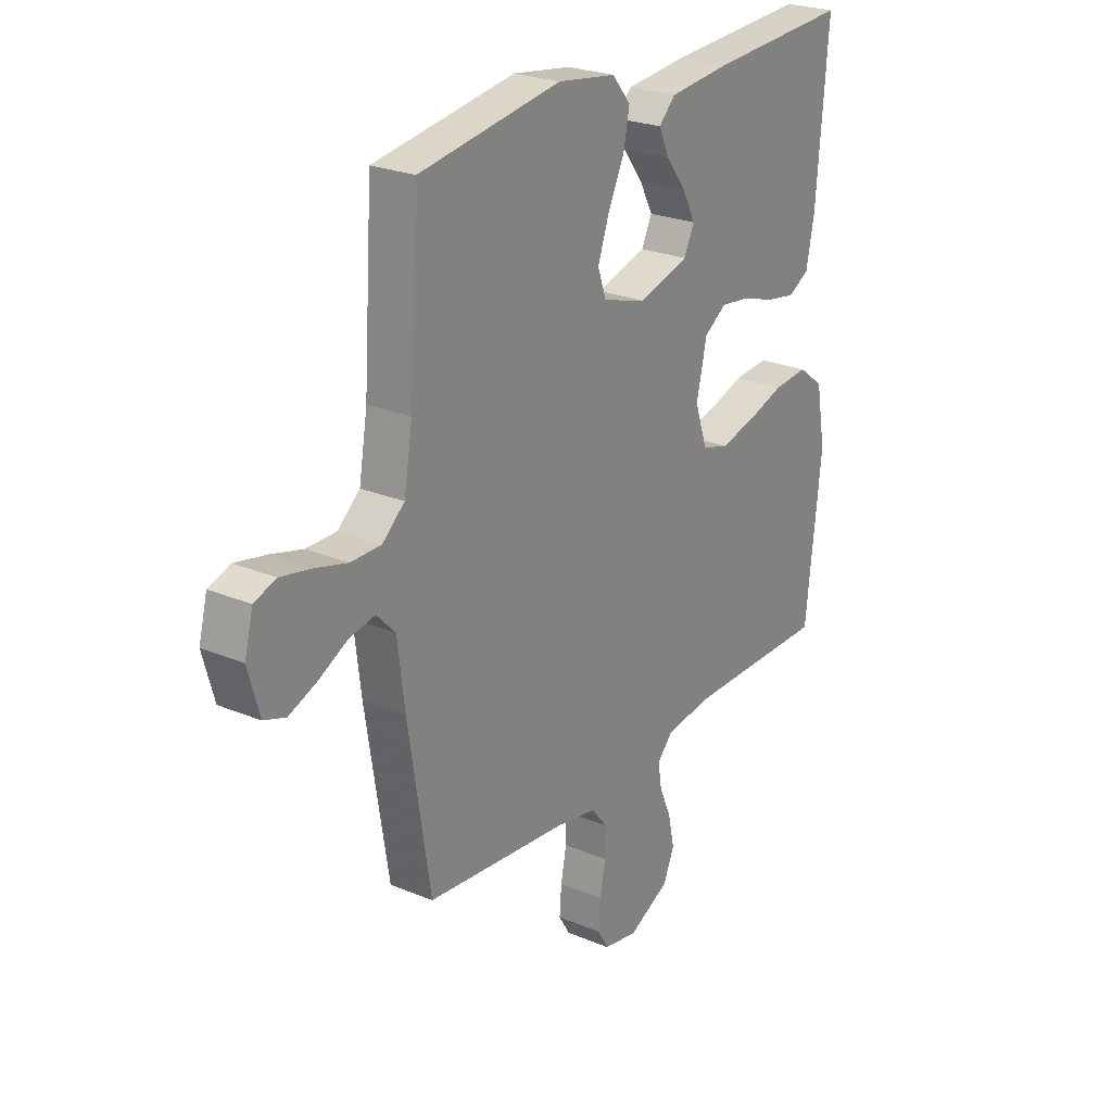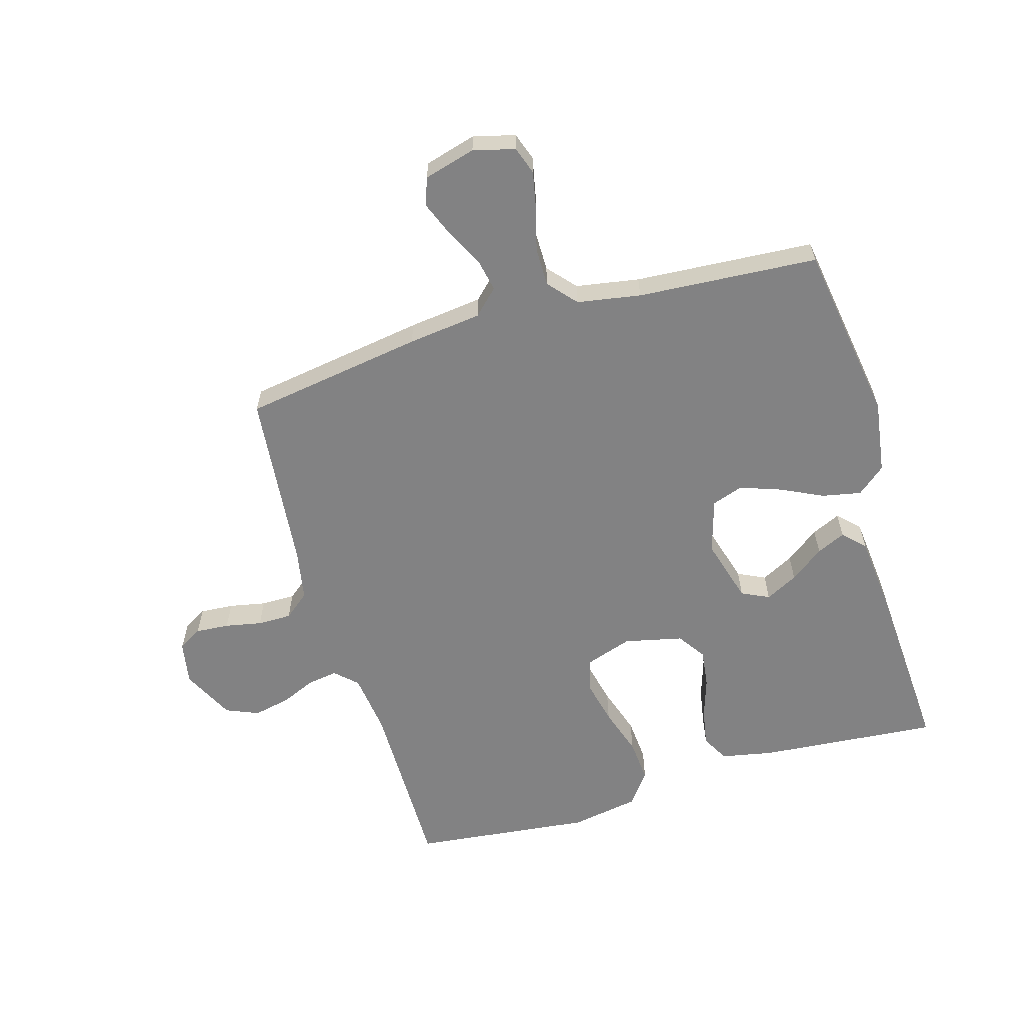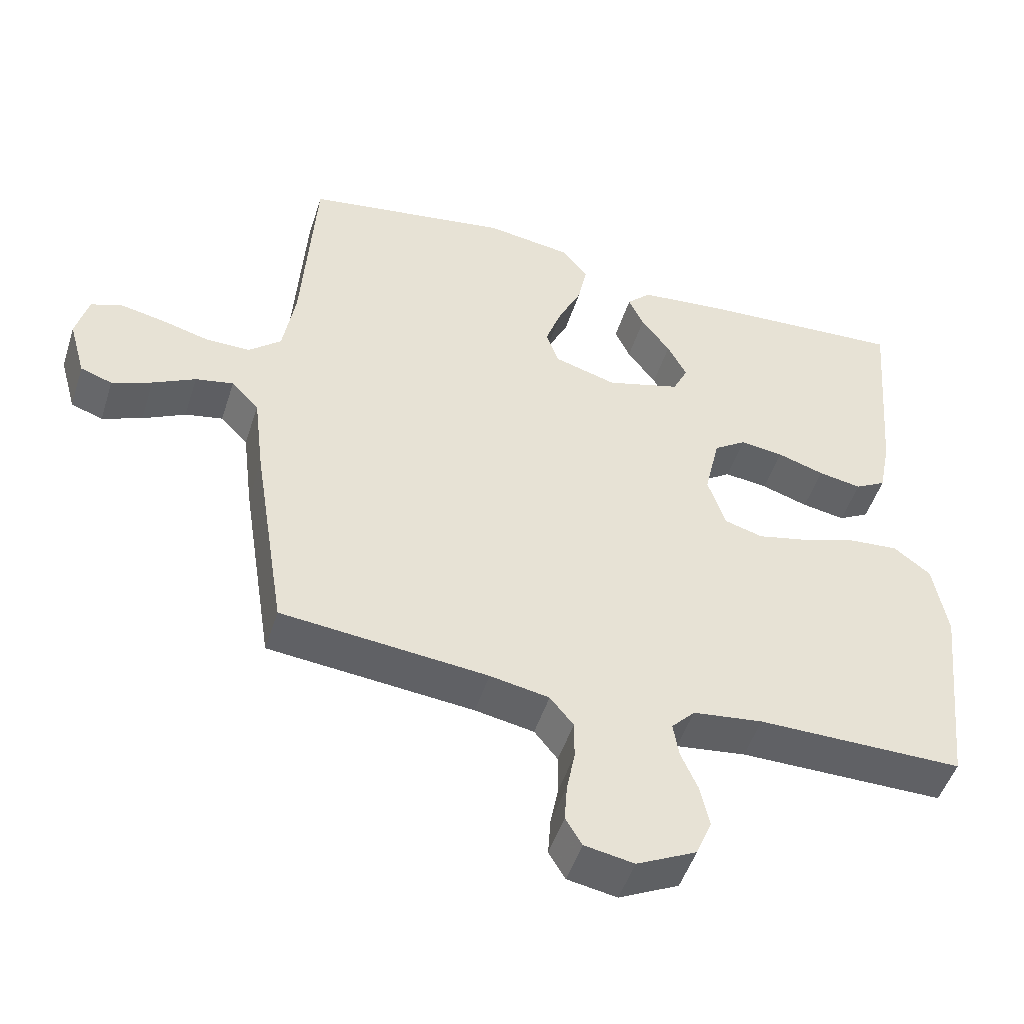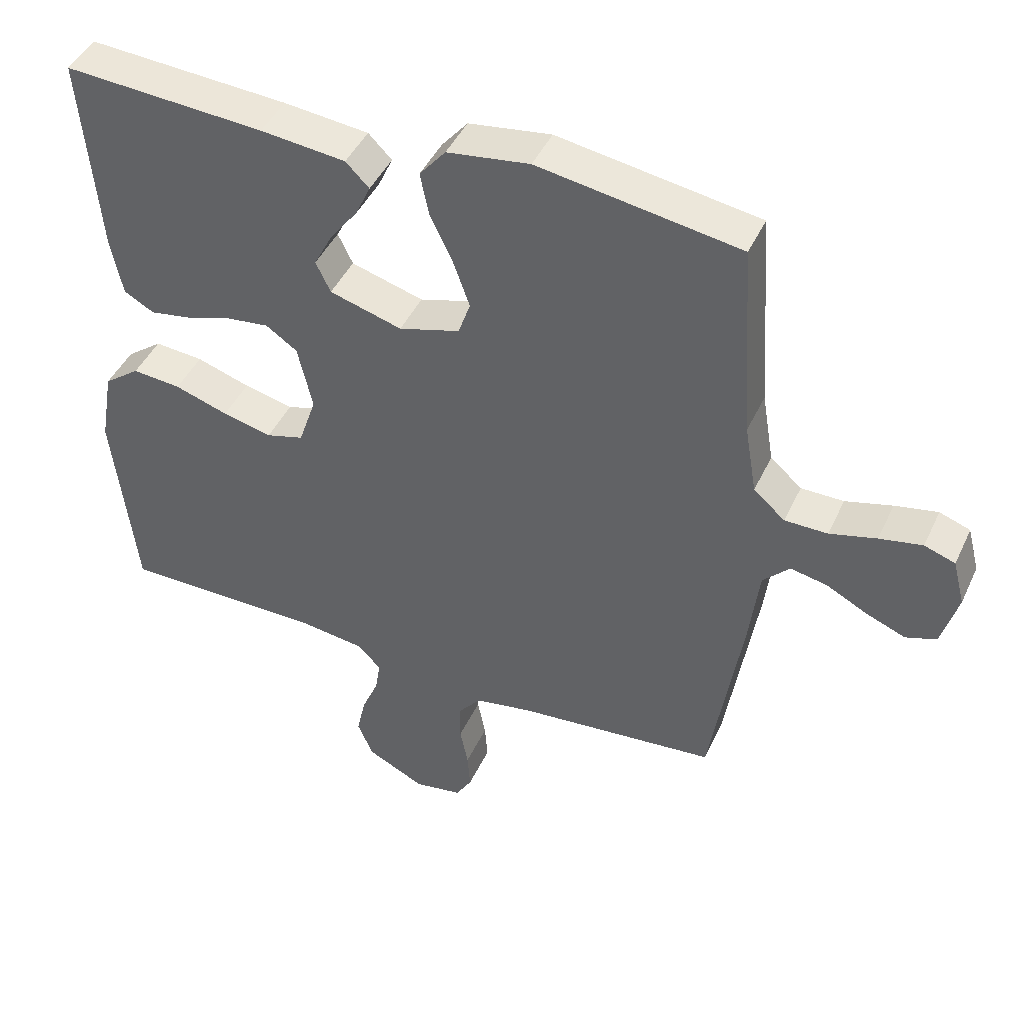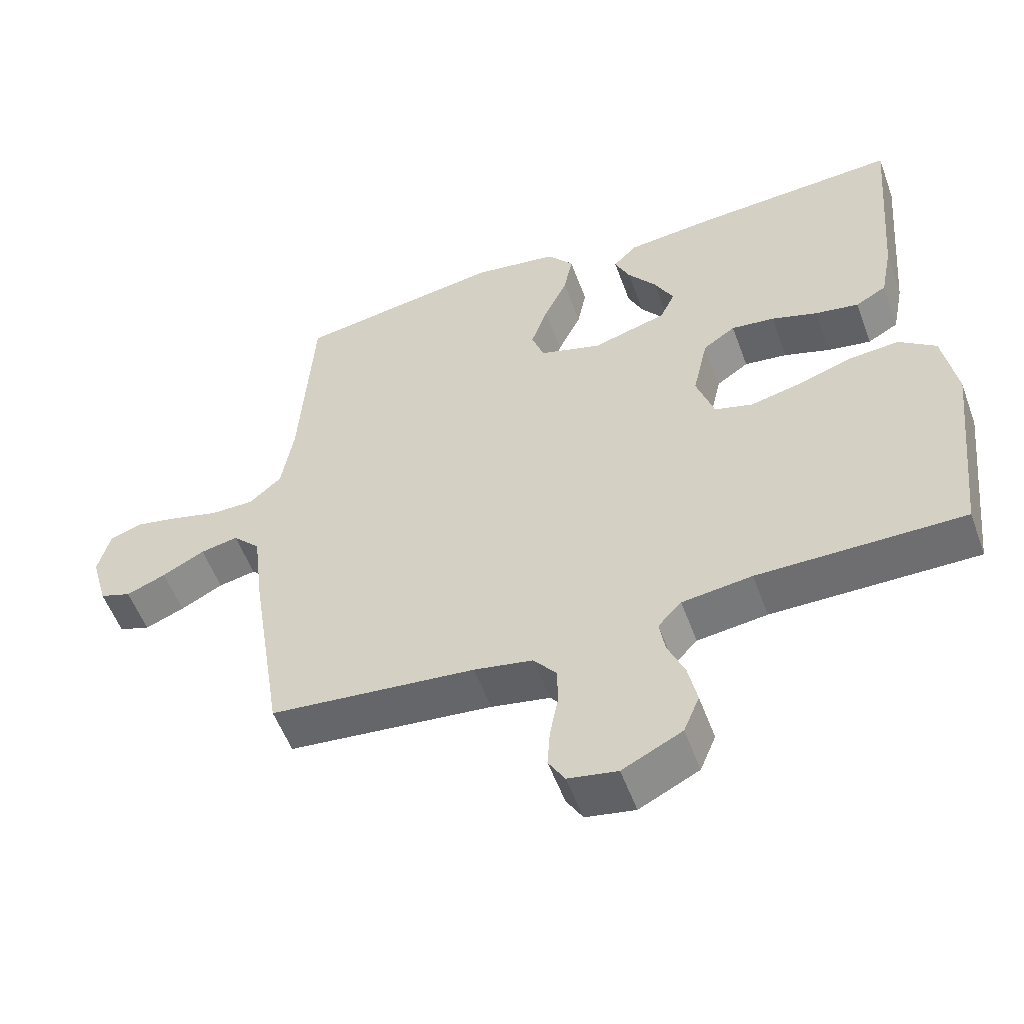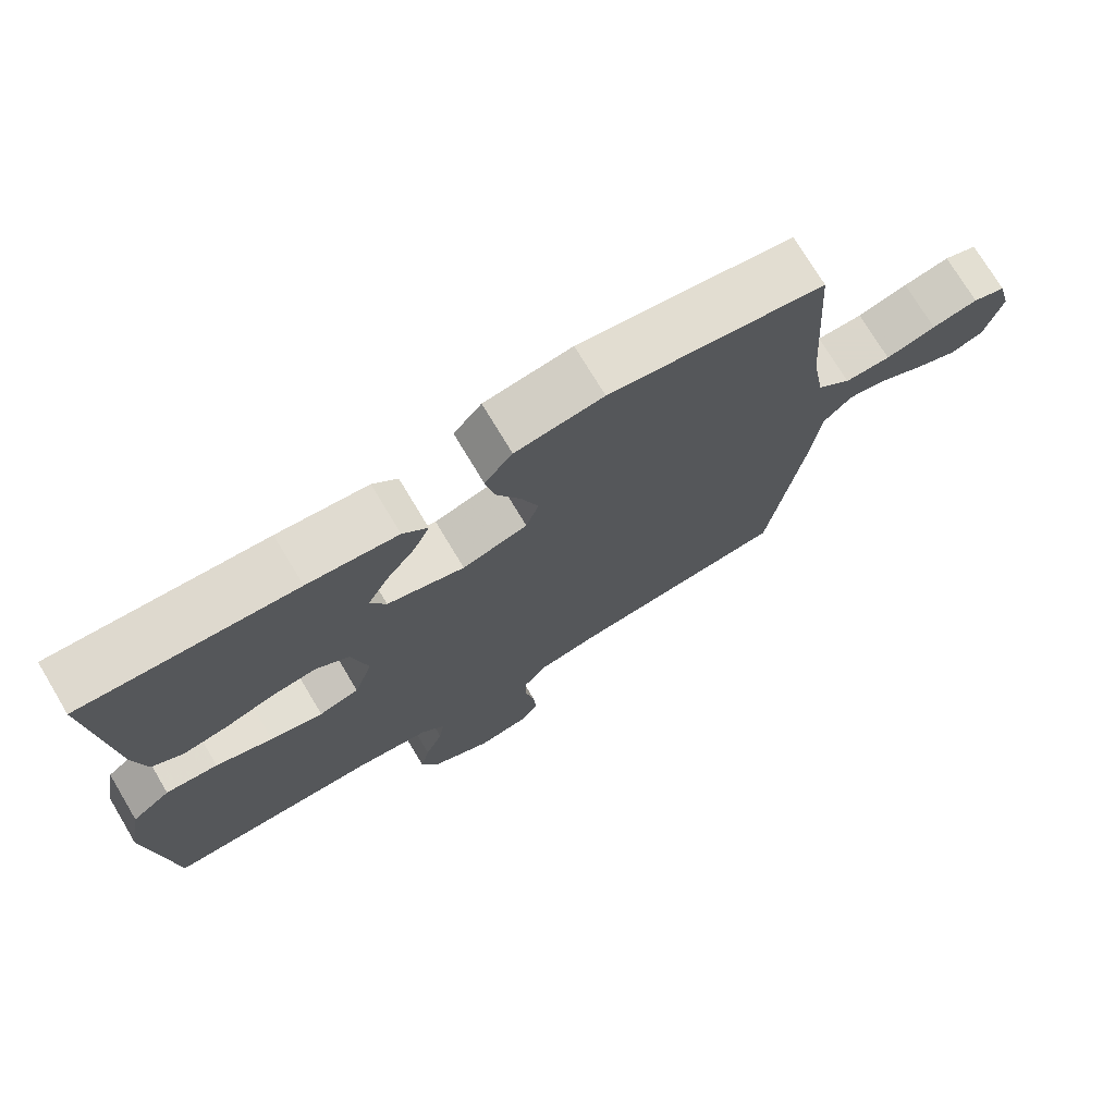
<metadata>
{"format":"obj","ext":"obj","renderer":"f3d","projection":"perspective","resolution":1024,"background":"white","views":[{"elev":24.7,"azim":-55.6,"up":"+Z"},{"elev":-60.8,"azim":-73.7,"up":"+Y"},{"elev":-49.2,"azim":-17.5,"up":"+Z"},{"elev":44.7,"azim":-156.1,"up":"+Z"},{"elev":-54.5,"azim":20.0,"up":"+Z"},{"elev":73.7,"azim":149.1,"up":"+Z"}]}
</metadata>
<code>
v 0.5 0.07 0.5
v 0.475 0.07 0.2
v 0.458 0.07 0.113
v 0.413 0.07 0.088
v 0.35 0.07 0.099
v 0.282 0.07 0.121
v 0.219 0.07 0.129
v 0.172 0.07 0.097
v 0.15 0.07 0
v 0.176 0.07 -0.078
v 0.232 0.07 -0.094
v 0.306 0.07 -0.077
v 0.386 0.07 -0.051
v 0.459 0.07 -0.045
v 0.513 0.07 -0.086
v 0.533 0.07 -0.2
v 0.5 0.07 -0.5
v 0.2 0.07 -0.499
v 0.098 0.07 -0.512
v 0.064 0.07 -0.548
v 0.072 0.07 -0.598
v 0.097 0.07 -0.656
v 0.11 0.07 -0.717
v 0.087 0.07 -0.772
v 0 0.07 -0.815
v -0.072 0.07 -0.802
v -0.096 0.07 -0.762
v -0.092 0.07 -0.706
v -0.08 0.07 -0.645
v -0.08 0.07 -0.588
v -0.114 0.07 -0.546
v -0.2 0.07 -0.53
v -0.5 0.07 -0.5
v -0.547 0.07 -0.2
v -0.562 0.07 -0.077
v -0.602 0.07 -0.036
v -0.657 0.07 -0.047
v -0.719 0.07 -0.079
v -0.777 0.07 -0.102
v -0.823 0.07 -0.086
v -0.847 0.07 0
v -0.829 0.07 0.069
v -0.783 0.07 0.085
v -0.719 0.07 0.072
v -0.649 0.07 0.053
v -0.585 0.07 0.053
v -0.538 0.07 0.094
v -0.52 0.07 0.2
v -0.5 0.07 0.5
v -0.2 0.07 0.547
v -0.077 0.07 0.529
v -0.038 0.07 0.482
v -0.051 0.07 0.417
v -0.085 0.07 0.346
v -0.109 0.07 0.278
v -0.091 0.07 0.226
v 0 0.07 0.199
v 0.108 0.07 0.23
v 0.13 0.07 0.276
v 0.102 0.07 0.33
v 0.06 0.07 0.386
v 0.038 0.07 0.434
v 0.073 0.07 0.469
v 0.2 0.07 0.482
v 0.5 0 0.5
v 0.475 0 0.2
v 0.458 0 0.113
v 0.413 0 0.088
v 0.35 0 0.099
v 0.282 0 0.121
v 0.219 0 0.129
v 0.172 0 0.097
v 0.15 0 0
v 0.176 0 -0.078
v 0.232 0 -0.094
v 0.306 0 -0.077
v 0.386 0 -0.051
v 0.459 0 -0.045
v 0.513 0 -0.086
v 0.533 0 -0.2
v 0.5 0 -0.5
v 0.2 0 -0.499
v 0.098 0 -0.512
v 0.064 0 -0.548
v 0.072 0 -0.598
v 0.097 0 -0.656
v 0.11 0 -0.717
v 0.087 0 -0.772
v 0 0 -0.815
v -0.072 0 -0.802
v -0.096 0 -0.762
v -0.092 0 -0.706
v -0.08 0 -0.645
v -0.08 0 -0.588
v -0.114 0 -0.546
v -0.2 0 -0.53
v -0.5 0 -0.5
v -0.547 0 -0.2
v -0.562 0 -0.077
v -0.602 0 -0.036
v -0.657 0 -0.047
v -0.719 0 -0.079
v -0.777 0 -0.102
v -0.823 0 -0.086
v -0.847 0 0
v -0.829 0 0.069
v -0.783 0 0.085
v -0.719 0 0.072
v -0.649 0 0.053
v -0.585 0 0.053
v -0.538 0 0.094
v -0.52 0 0.2
v -0.5 0 0.5
v -0.2 0 0.547
v -0.077 0 0.529
v -0.038 0 0.482
v -0.051 0 0.417
v -0.085 0 0.346
v -0.109 0 0.278
v -0.091 0 0.226
v 0 0 0.199
v 0.108 0 0.23
v 0.13 0 0.276
v 0.102 0 0.33
v 0.06 0 0.386
v 0.038 0 0.434
v 0.073 0 0.469
v 0.2 0 0.482
f 4 5 6
f 3 4 6
f 2 3 6
f 1 2 6
f 64 1 6
f 63 64 6
f 62 63 6
f 61 62 6
f 60 61 6
f 59 60 6 7
f 58 59 7 8
f 57 58 8 9
f 56 57 9 10
f 52 53 54
f 51 52 54
f 50 51 54
f 49 50 54
f 48 49 54
f 47 48 54 55
f 46 47 55 56
f 43 44 45
f 42 43 45
f 41 42 45
f 40 41 45
f 39 40 45
f 38 39 45
f 37 38 45
f 36 37 45 46
f 46 56 10
f 36 46 10
f 35 36 10
f 35 10 11
f 34 35 11
f 33 34 11
f 32 33 11
f 27 28 29
f 26 27 29
f 25 26 29
f 24 25 29
f 23 24 29
f 22 23 29
f 21 22 29
f 20 21 29 30
f 19 20 30 31
f 16 17 18
f 15 16 18
f 14 15 18
f 13 14 18
f 12 13 18
f 12 18 19
f 19 31 32
f 12 19 32
f 11 12 32
f 70 69 68
f 70 68 67
f 70 67 66
f 70 66 65
f 70 65 128
f 70 128 127
f 70 127 126
f 70 126 125
f 70 125 124
f 71 70 124 123
f 72 71 123 122
f 73 72 122 121
f 74 73 121 120
f 118 117 116
f 118 116 115
f 118 115 114
f 118 114 113
f 118 113 112
f 119 118 112 111
f 120 119 111 110
f 109 108 107
f 109 107 106
f 109 106 105
f 109 105 104
f 109 104 103
f 109 103 102
f 109 102 101
f 110 109 101 100
f 74 120 110
f 74 110 100
f 74 100 99
f 75 74 99
f 75 99 98
f 75 98 97
f 75 97 96
f 93 92 91
f 93 91 90
f 93 90 89
f 93 89 88
f 93 88 87
f 93 87 86
f 93 86 85
f 94 93 85 84
f 95 94 84 83
f 82 81 80
f 82 80 79
f 82 79 78
f 82 78 77
f 82 77 76
f 83 82 76
f 96 95 83
f 96 83 76
f 96 76 75
f 1 65 66 2
f 2 66 67 3
f 3 67 68 4
f 4 68 69 5
f 5 69 70 6
f 6 70 71 7
f 7 71 72 8
f 8 72 73 9
f 9 73 74 10
f 10 74 75 11
f 11 75 76 12
f 12 76 77 13
f 13 77 78 14
f 14 78 79 15
f 15 79 80 16
f 16 80 81 17
f 17 81 82 18
f 18 82 83 19
f 19 83 84 20
f 20 84 85 21
f 21 85 86 22
f 22 86 87 23
f 23 87 88 24
f 24 88 89 25
f 25 89 90 26
f 26 90 91 27
f 27 91 92 28
f 28 92 93 29
f 29 93 94 30
f 30 94 95 31
f 31 95 96 32
f 32 96 97 33
f 33 97 98 34
f 34 98 99 35
f 35 99 100 36
f 36 100 101 37
f 37 101 102 38
f 38 102 103 39
f 39 103 104 40
f 40 104 105 41
f 41 105 106 42
f 42 106 107 43
f 43 107 108 44
f 44 108 109 45
f 45 109 110 46
f 46 110 111 47
f 47 111 112 48
f 48 112 113 49
f 49 113 114 50
f 50 114 115 51
f 51 115 116 52
f 52 116 117 53
f 53 117 118 54
f 54 118 119 55
f 55 119 120 56
f 56 120 121 57
f 57 121 122 58
f 58 122 123 59
f 59 123 124 60
f 60 124 125 61
f 61 125 126 62
f 62 126 127 63
f 63 127 128 64
f 64 128 65 1

</code>
